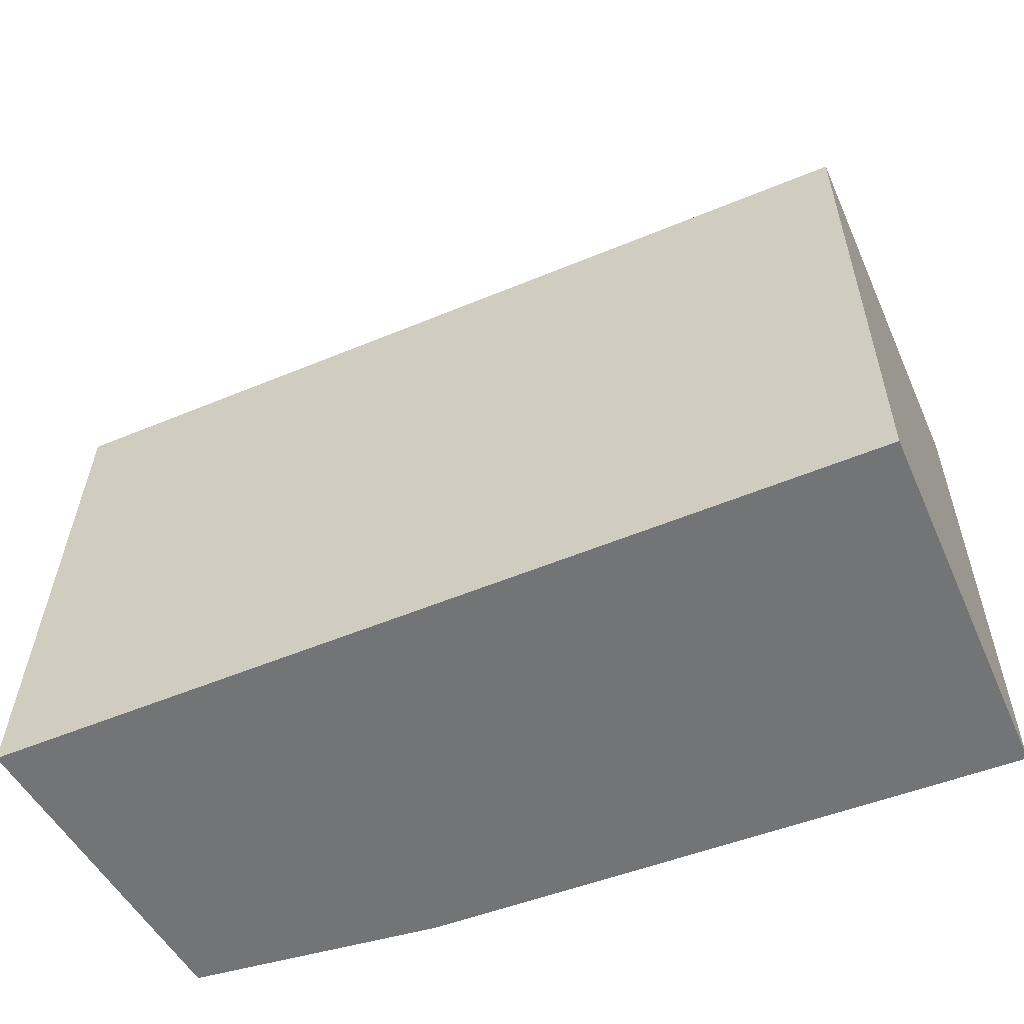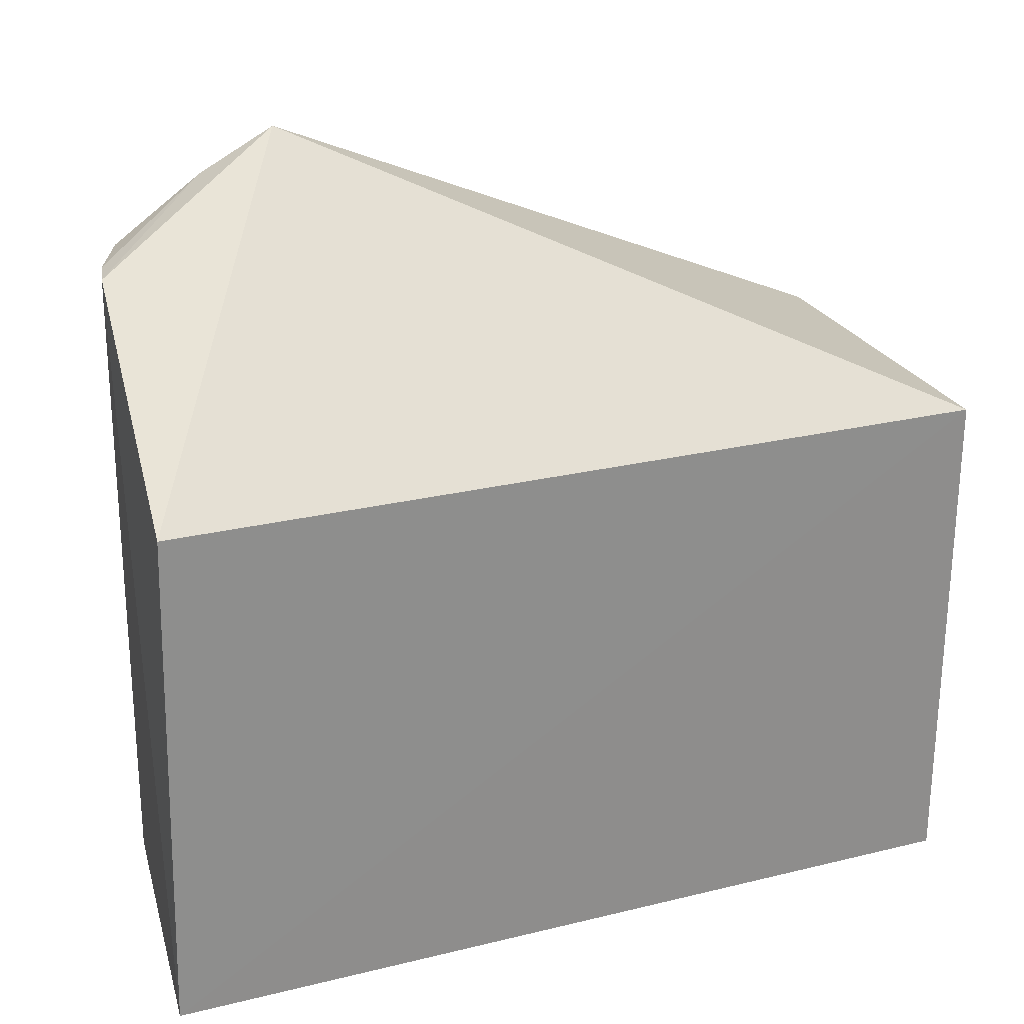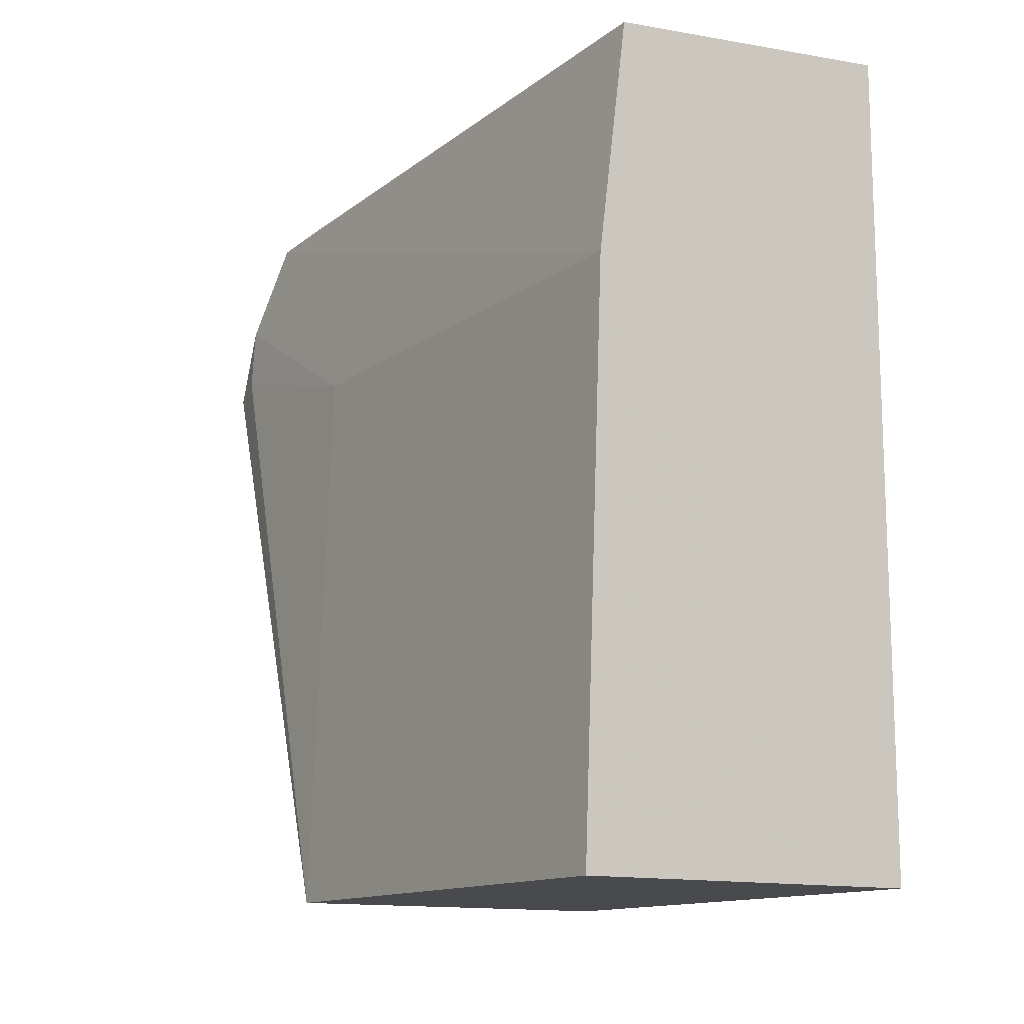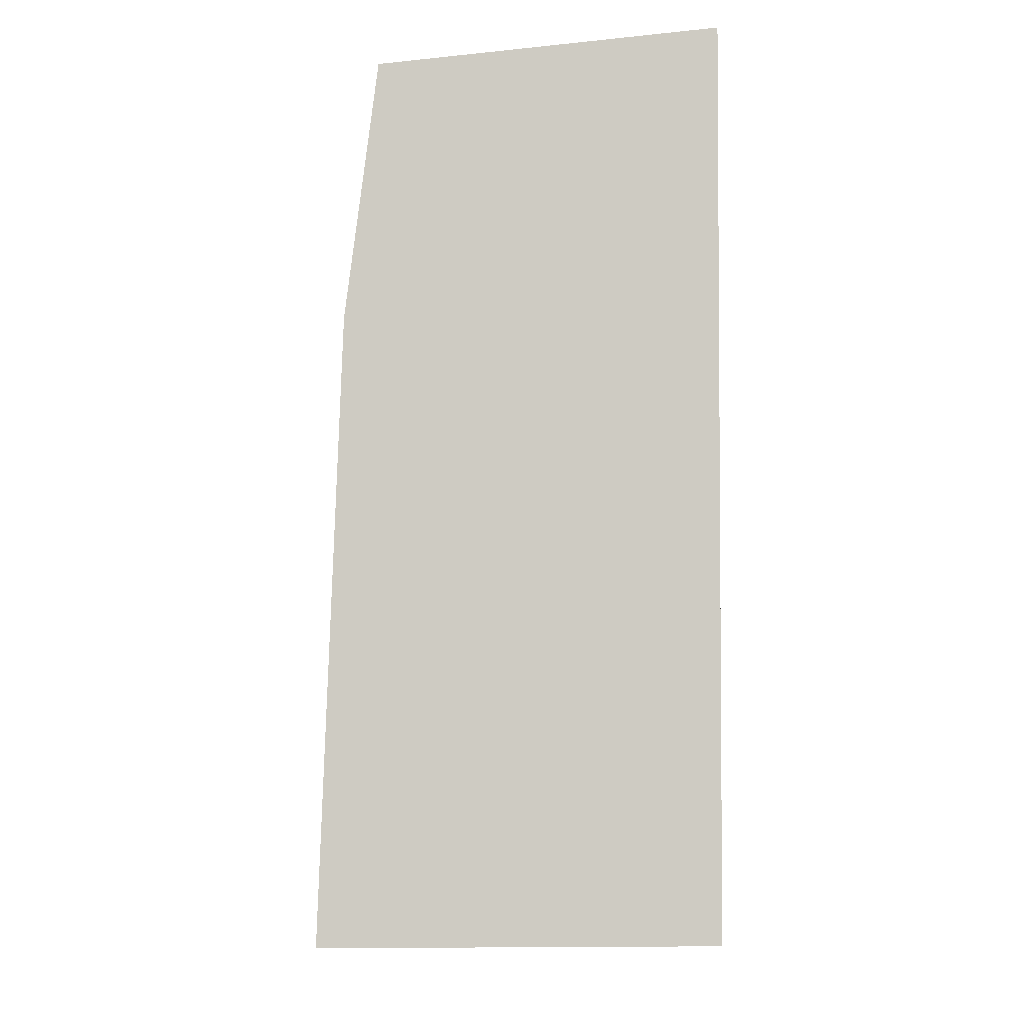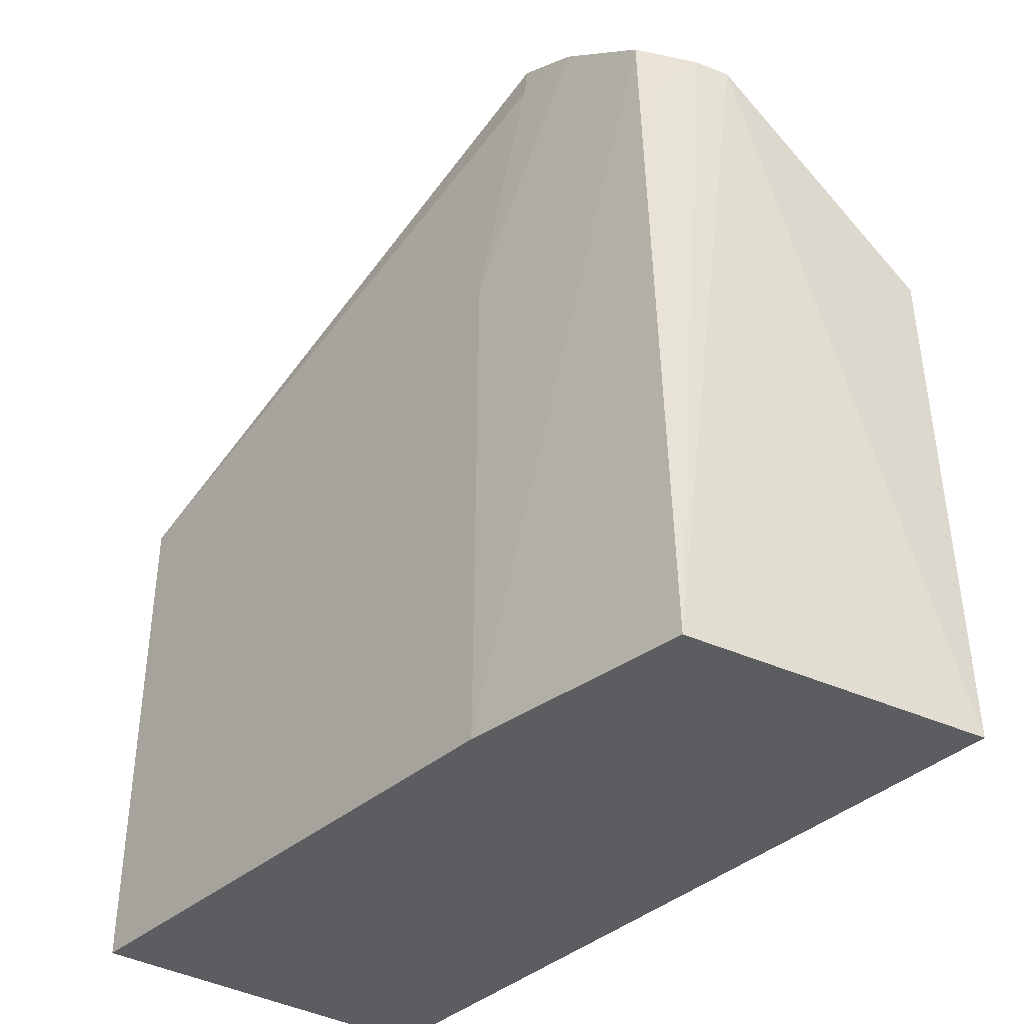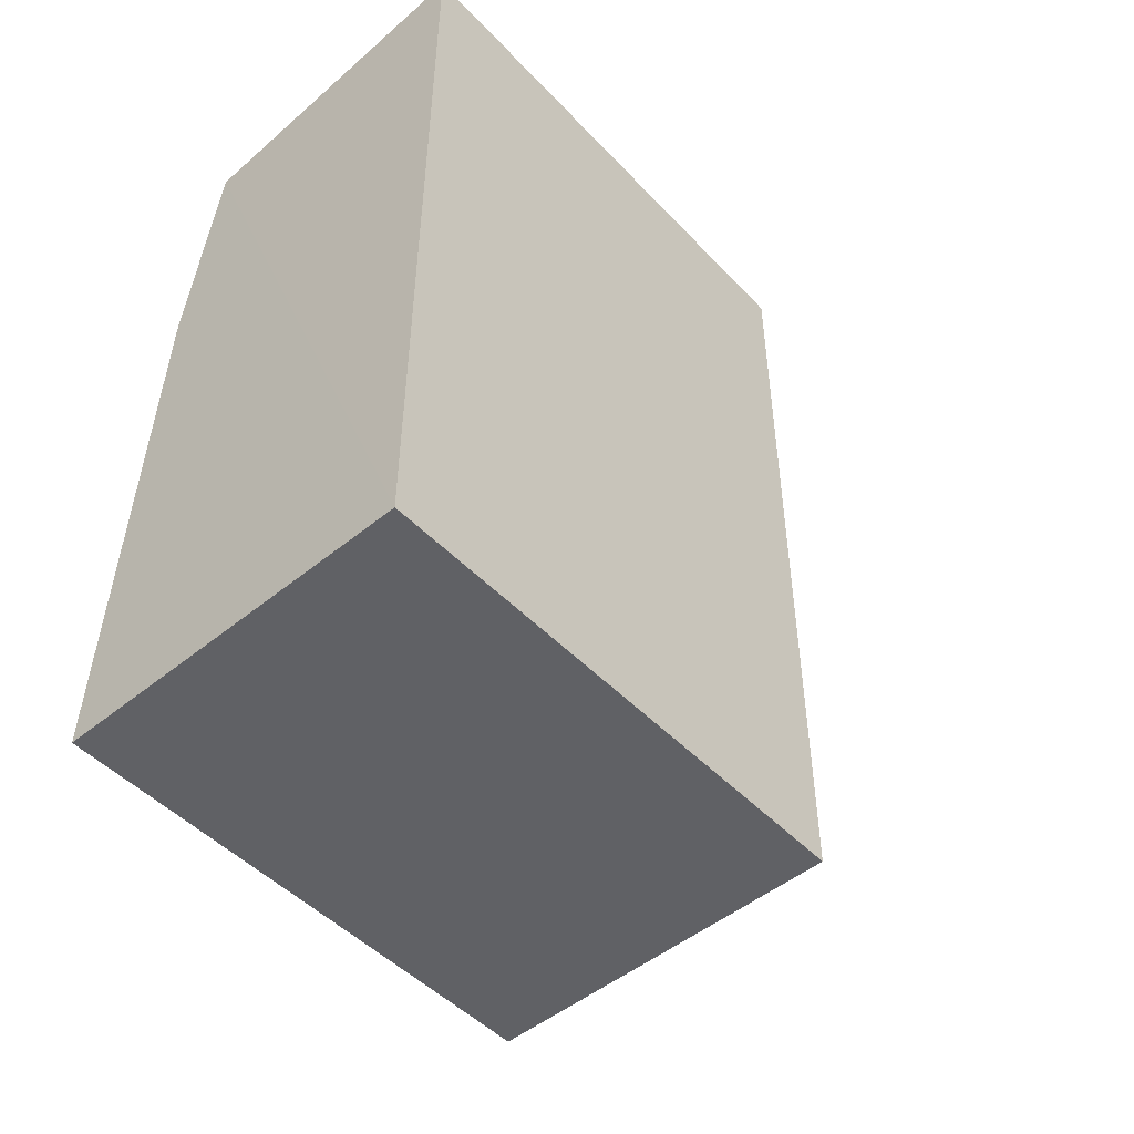
<metadata>
{"format":"obj","ext":"obj","renderer":"f3d","projection":"perspective","resolution":1024,"background":"white","views":[{"elev":-56.1,"azim":-66.5,"up":"+Z"},{"elev":25.3,"azim":-111.4,"up":"+Z"},{"elev":-13.4,"azim":146.7,"up":"+Y"},{"elev":-4.3,"azim":178.9,"up":"+Y"},{"elev":-35.6,"azim":141.7,"up":"+Z"},{"elev":-49.7,"azim":-138.2,"up":"+Y"}]}
</metadata>
<code>
v 0.1328 0.04768 0.1293
v 0.1359 0.002844 0.1095
v 0.1324 0.0611 0.07237
v 0.1097 0.06374 0.07242
v 0.1098 0.00292 0.1096
v 0.126 0.06197 0.1218
v 0.1343 0.04398 0.1095
v 0.1098 0.00292 0.07239
v 0.1326 0.0596 0.122
v 0.1098 0.06281 0.1096
v 0.1336 0.04837 0.1261
v 0.1361 0.002855 0.0724
v 0.1333 0.05308 0.1263
v 0.1318 0.06046 0.1177
v 0.1346 0.04399 0.07237
v 0.1284 0.06147 0.1219
f 5 2 1
f 6 3 4
f 8 2 5
f 8 5 4
f 8 4 3
f 10 5 1
f 10 1 6
f 10 6 4
f 10 4 5
f 11 1 2
f 11 2 7
f 12 7 2
f 12 2 8
f 13 6 1
f 13 1 11
f 13 11 7
f 14 9 3
f 15 3 9
f 15 7 12
f 15 12 8
f 15 8 3
f 15 13 7
f 15 9 13
f 16 13 9
f 16 6 13
f 16 9 14
f 16 14 3
f 16 3 6

</code>
